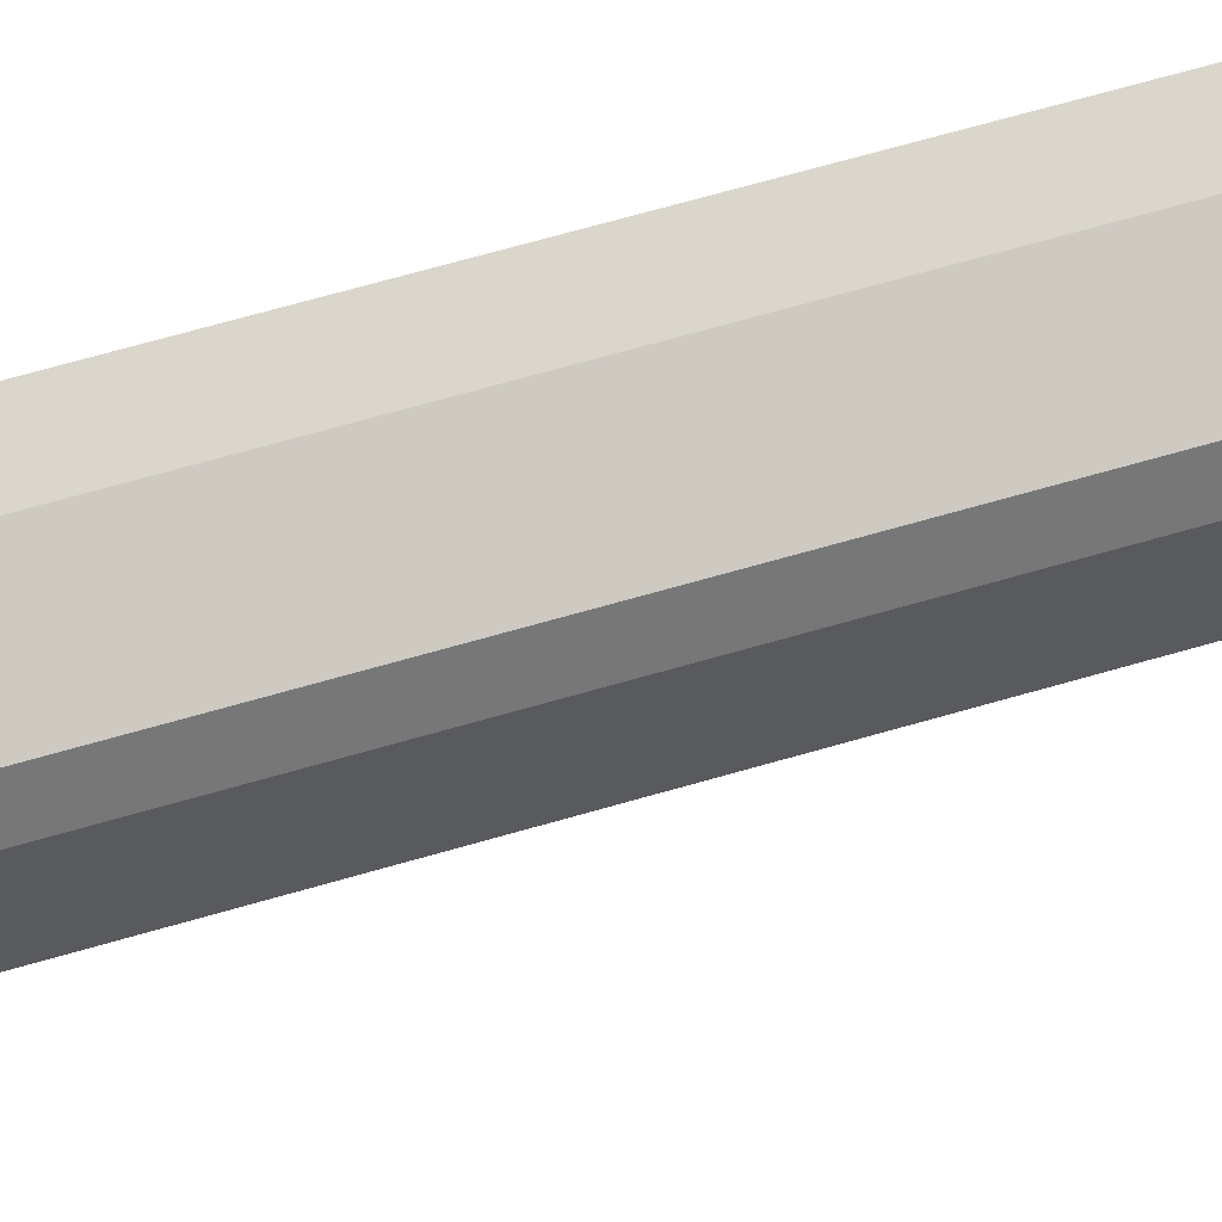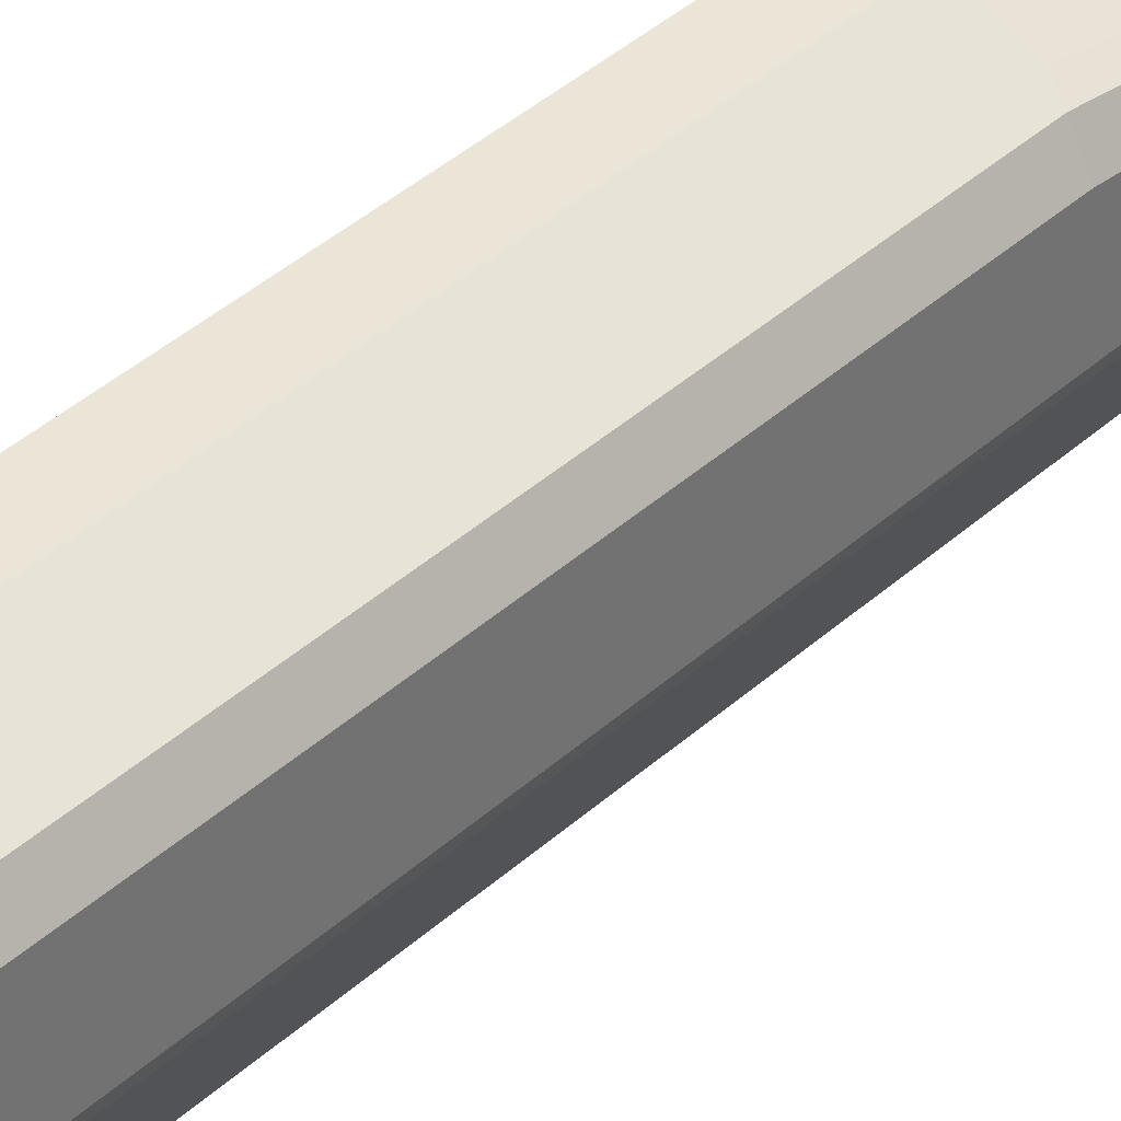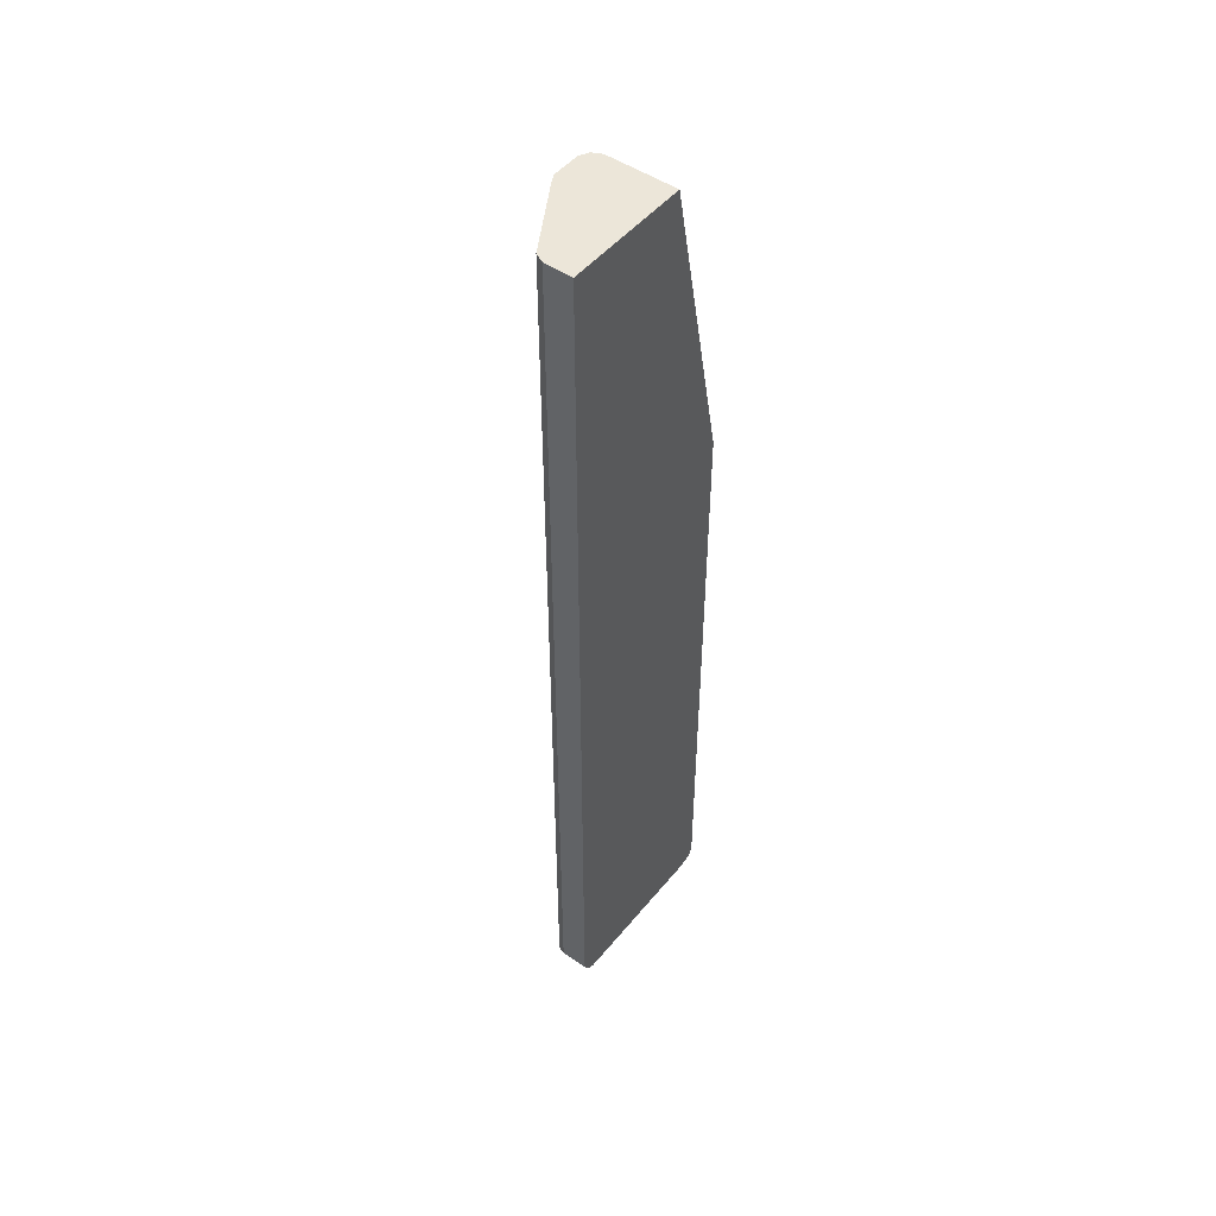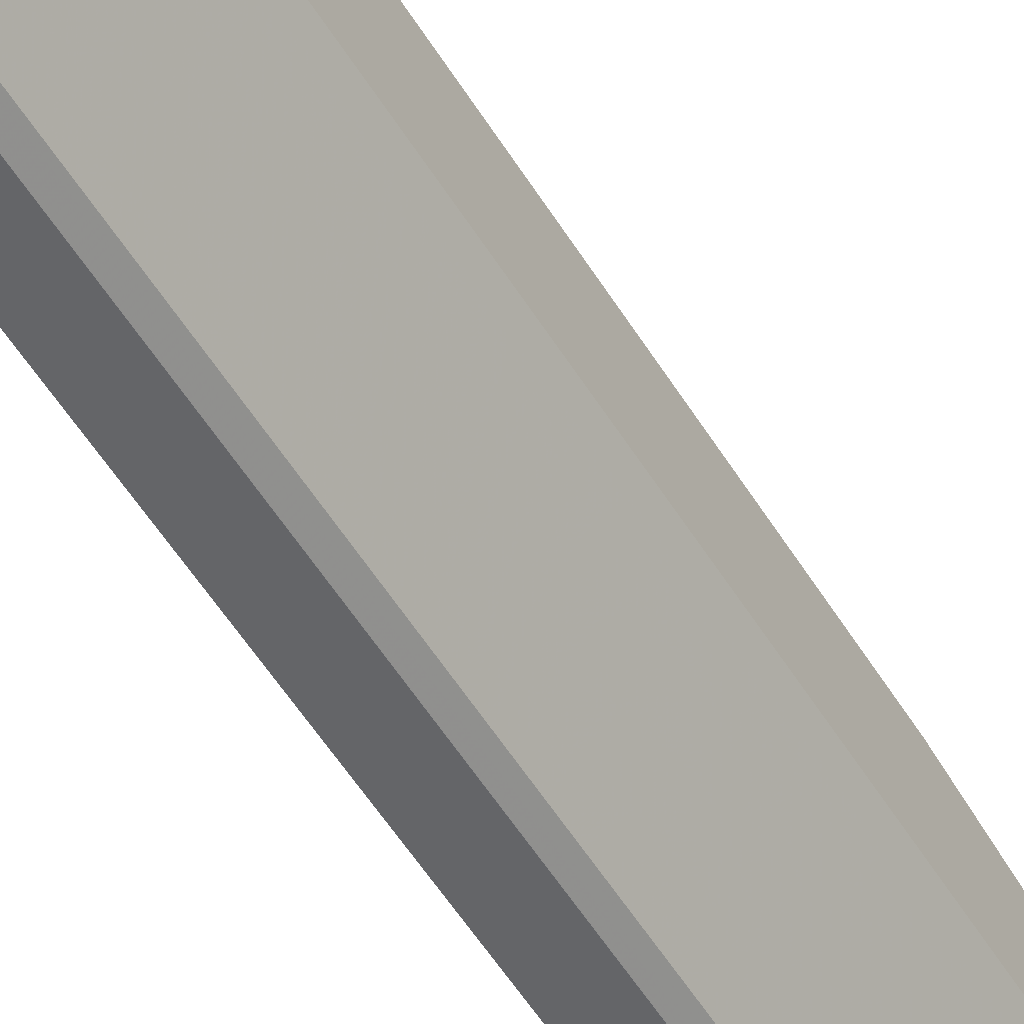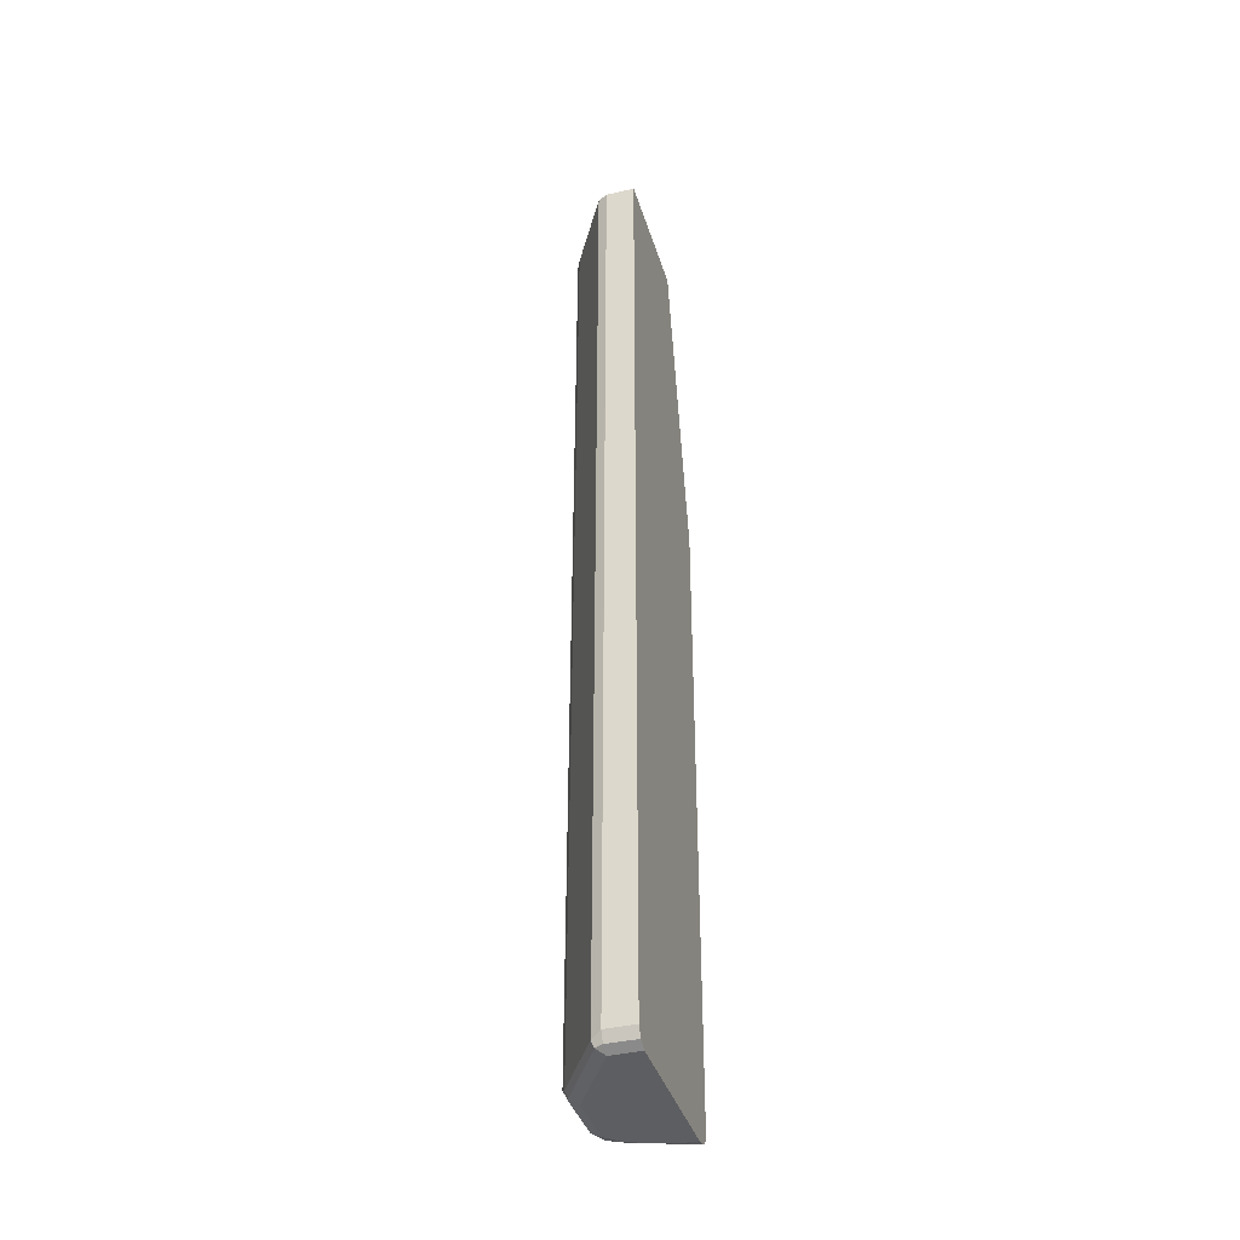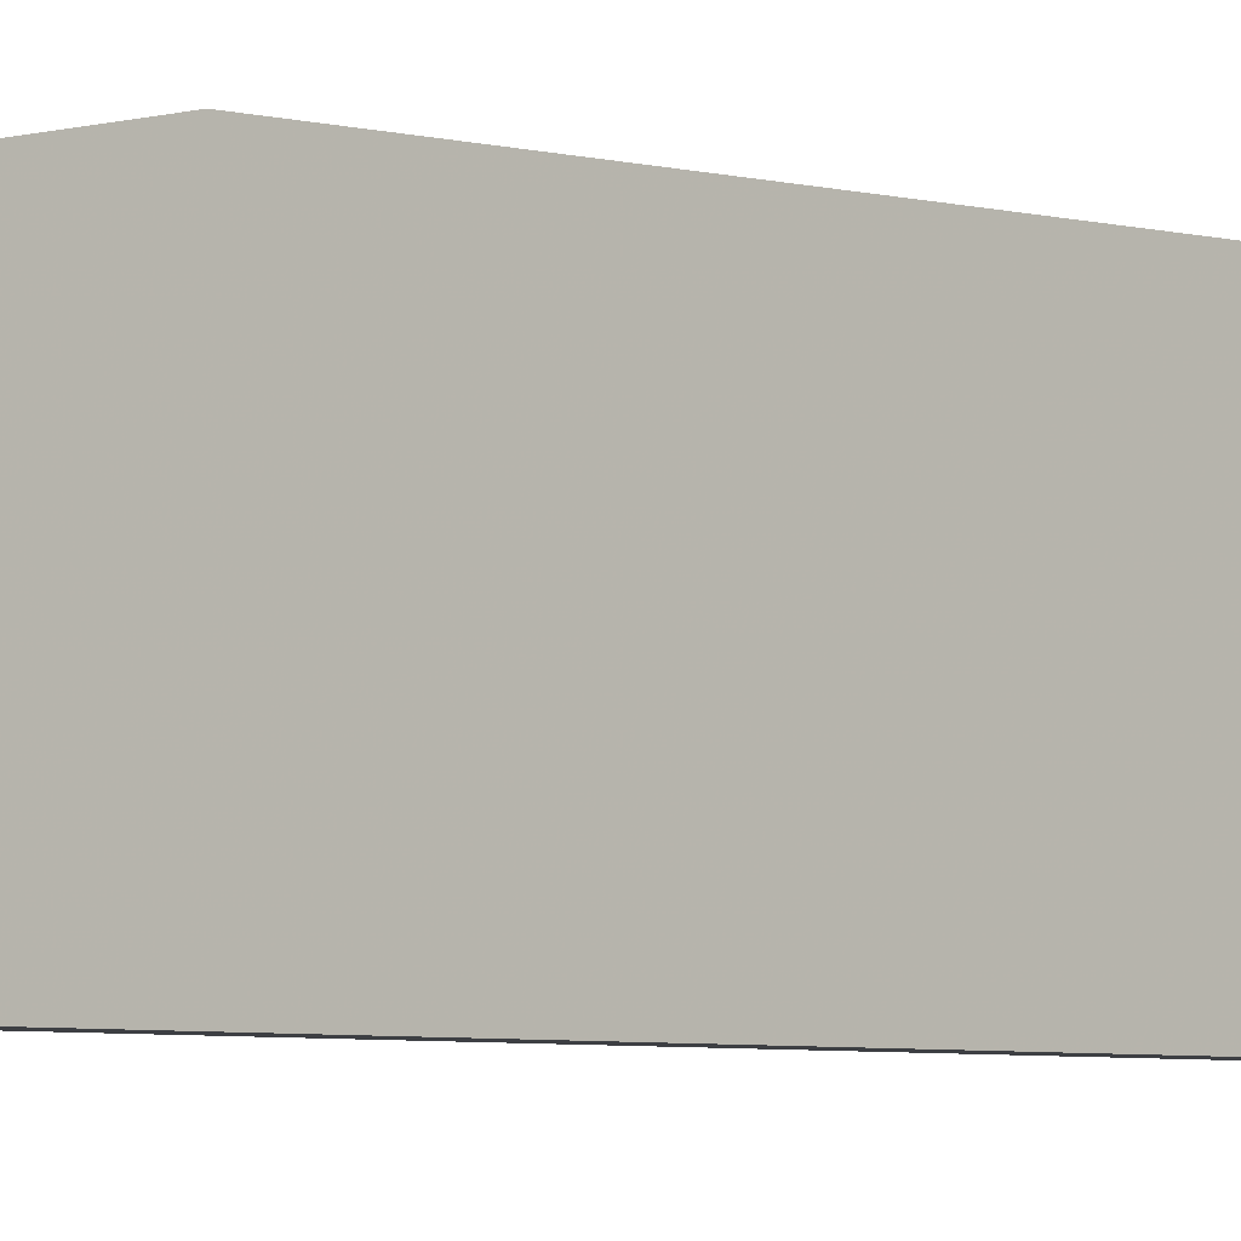
<metadata>
{"format":"obj","ext":"obj","renderer":"f3d","projection":"perspective","resolution":1024,"background":"white","views":[{"elev":60.7,"azim":-107.1,"up":"+Y"},{"elev":35.7,"azim":-140.7,"up":"+Y"},{"elev":49.0,"azim":37.5,"up":"+Z"},{"elev":-51.4,"azim":-150.0,"up":"+Y"},{"elev":-39.1,"azim":16.5,"up":"+Z"},{"elev":-4.3,"azim":45.4,"up":"+Y"}]}
</metadata>
<code>
v -0.4548 0.09643 -0.7877
v -0.4548 0.09511 -0.793
v -0.5252 0.07 -0.7877
v -0.4902 0.08751 -0.7526
v -0.4548 0.09643 -0.01761
v -0.4548 0.09082 -0.7992
v -0.531 0.06416 -0.7994
v -0.5485 0.05835 -0.7877
v -0.4902 0.08751 -0.01761
v -0.5427 0.01749 0.368
v -0.4548 0.01763 0.3679
v -0.4548 0.08962 -0.8005
v -0.5448 0.05251 -0.8008
v -0.5383 0.06127 -0.7964
v -0.5252 0.05251 -0.8052
v -0.5558 0.04376 -0.7964
v -0.5602 0.035 -0.7877
v -0.5485 0.05835 -0.01761
v -0.4989 0.08313 -0.008771
v -0.543 0.01735 0.368
v -0.4551 0.01749 0.368
v -0.4548 0.01659 0.368
v -0.4548 0.08751 -0.8013
v -0.5543 0.035 -0.7994
v -0.5427 0.035 -0.8052
v -0.4726 0.07 -0.8052
v -0.5602 -0.03499 -0.7877
v -0.5602 0.035 -0.01761
v -0.5545 0.01138 0.368
v -0.5543 0.01166 0.368
v -0.5339 0.06562 -0.008771
v -0.4548 -0.14 0.368
v -0.4548 0.0703 -0.8052
v -0.5543 -0.03499 -0.7994
v -0.5427 -0.03499 -0.8052
v -0.5543 -0.04666 -0.7935
v -0.5602 -0.03499 0.368
v -0.5602 -1.714e-05 0.368
v -0.4548 -0.1401 0.3672
v -0.4902 -0.14 0.368
v -0.4548 -0.1225 -0.8052
v -0.5514 -0.04375 -0.8008
v -0.4902 -0.1225 -0.8052
v -0.5018 -0.1342 -0.7935
v -0.5543 -0.04666 0.368
v -0.4548 -0.1402 0.3498
v -0.4906 -0.1398 0.368
v -0.4902 -0.14 -0.7877
v -0.4548 -0.134 -0.7995
v -0.4989 -0.1313 -0.8008
v -0.4902 -0.1342 -0.7994
v -0.5018 -0.1342 0.368
v -0.4548 -0.1402 -0.77
v -0.4548 -0.1401 -0.7877
v -0.4548 -0.1342 -0.7994
f 17 38 28
f 23 33 26
f 20 31 30
f 19 31 20
f 18 31 19
f 18 30 31
f 18 29 30
f 18 28 29
f 24 25 35
f 17 37 38
f 13 15 25
f 17 34 27
f 17 24 34
f 16 24 17
f 15 23 26
f 15 35 25
f 15 43 35
f 15 41 43
f 15 33 41
f 15 26 33
f 13 25 24
f 13 24 16
f 17 27 37
f 24 35 34
f 36 44 52
f 27 36 45
f 48 54 53
f 12 23 15
f 48 51 54
f 44 47 52
f 44 48 47
f 44 51 48
f 44 50 51
f 43 51 50
f 43 49 51
f 41 49 43
f 40 53 46
f 27 34 36
f 40 48 53
f 39 40 46
f 36 52 45
f 36 50 44
f 36 42 50
f 35 50 42
f 35 43 50
f 34 42 36
f 34 35 42
f 32 40 39
f 28 38 29
f 27 45 37
f 40 47 48
f 11 21 22
f 5 10 11
f 10 21 11
f 3 8 4
f 2 7 3
f 2 6 7
f 1 6 2
f 1 12 6
f 1 23 12
f 1 33 23
f 1 41 33
f 1 49 41
f 1 55 49
f 1 54 55
f 1 53 54
f 1 46 53
f 1 39 46
f 1 32 39
f 1 22 32
f 1 11 22
f 1 5 11
f 1 9 5
f 1 4 9
f 1 3 4
f 1 2 3
f 49 55 51
f 3 7 8
f 10 19 20
f 4 8 18
f 5 9 10
f 10 22 21
f 10 32 22
f 10 40 32
f 10 47 40
f 10 52 47
f 10 45 52
f 10 37 45
f 10 38 37
f 10 29 38
f 10 30 29
f 10 20 30
f 9 19 10
f 9 18 19
f 8 28 18
f 8 17 28
f 8 16 17
f 8 13 16
f 8 14 13
f 7 15 13
f 7 12 15
f 7 14 8
f 7 13 14
f 6 12 7
f 4 18 9
f 51 55 54

</code>
